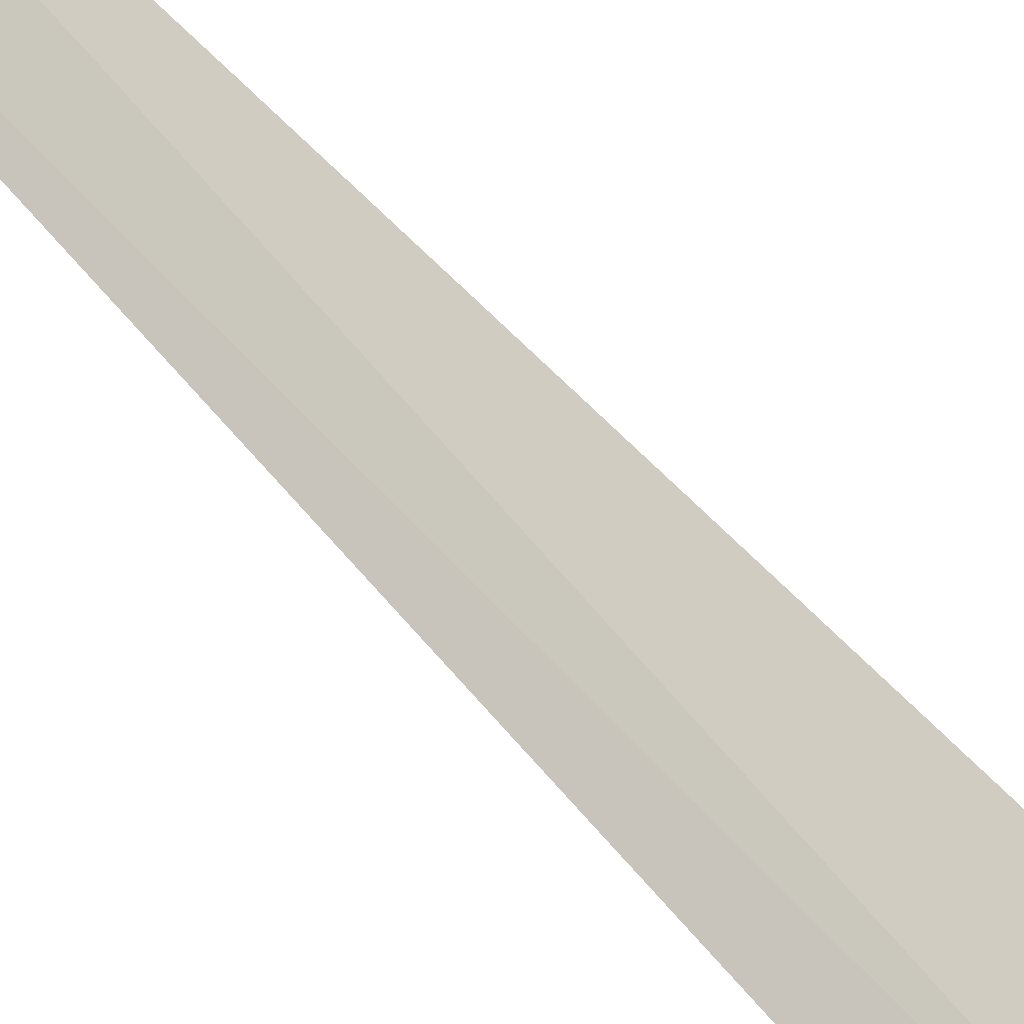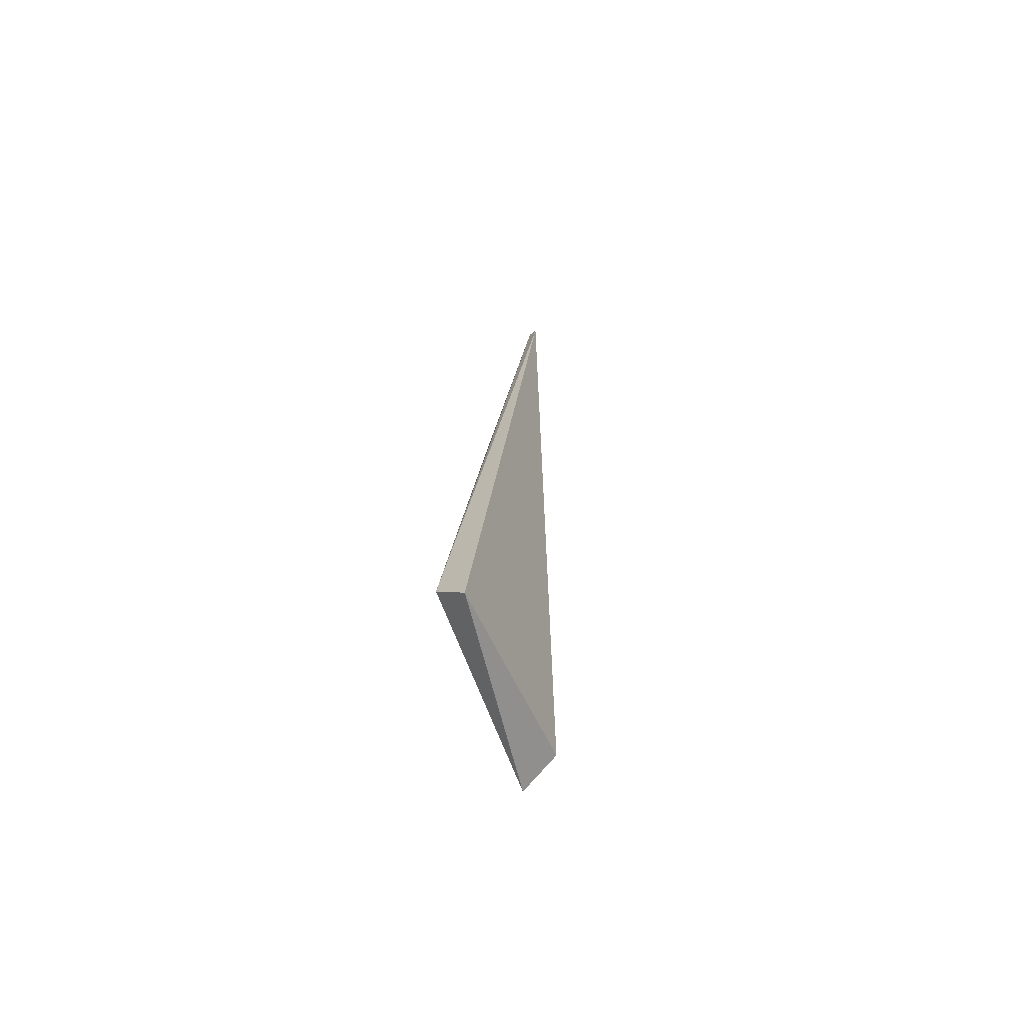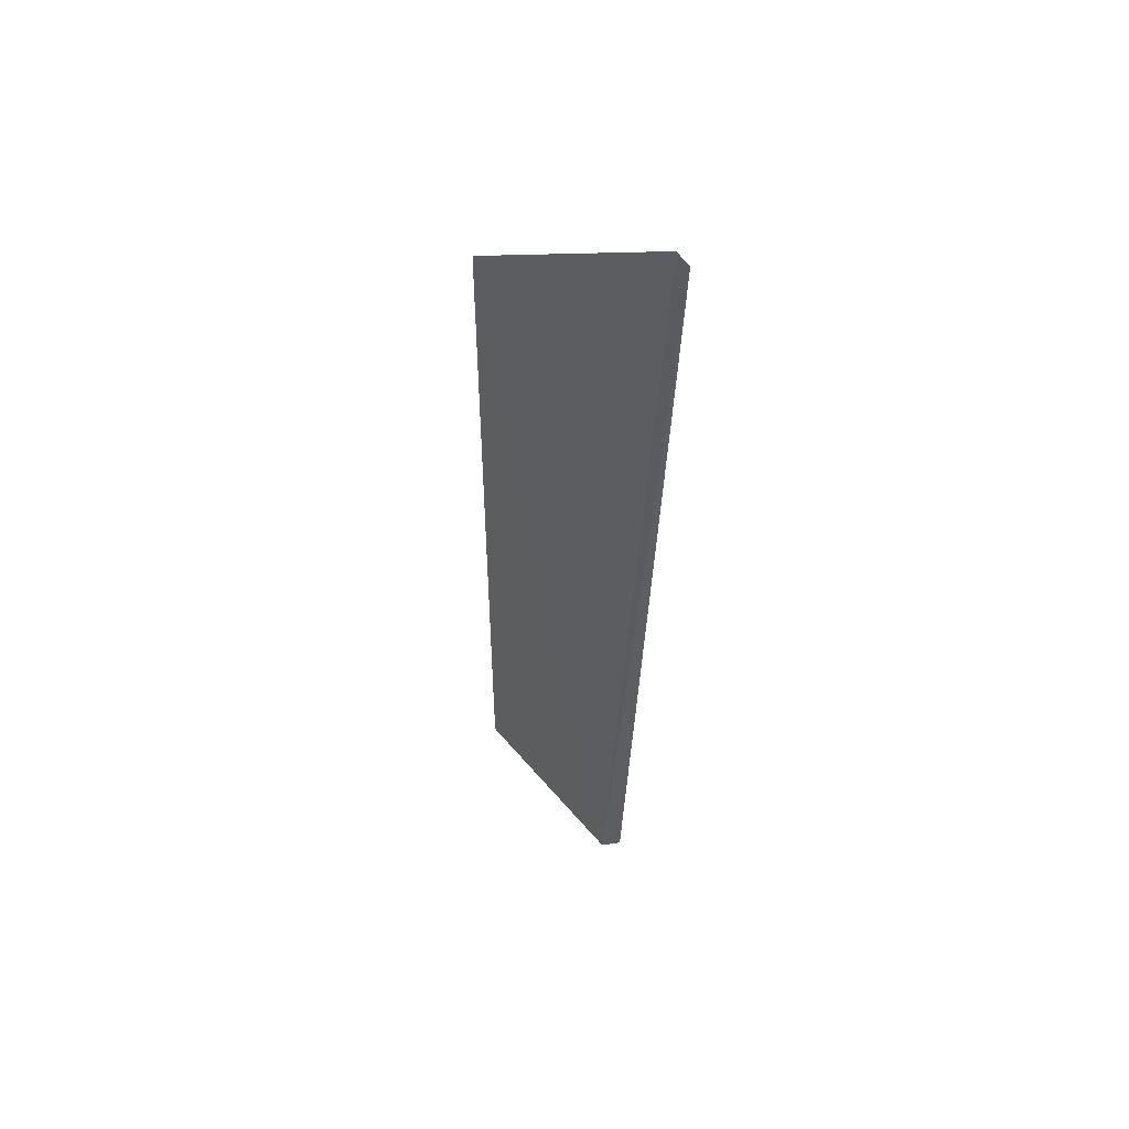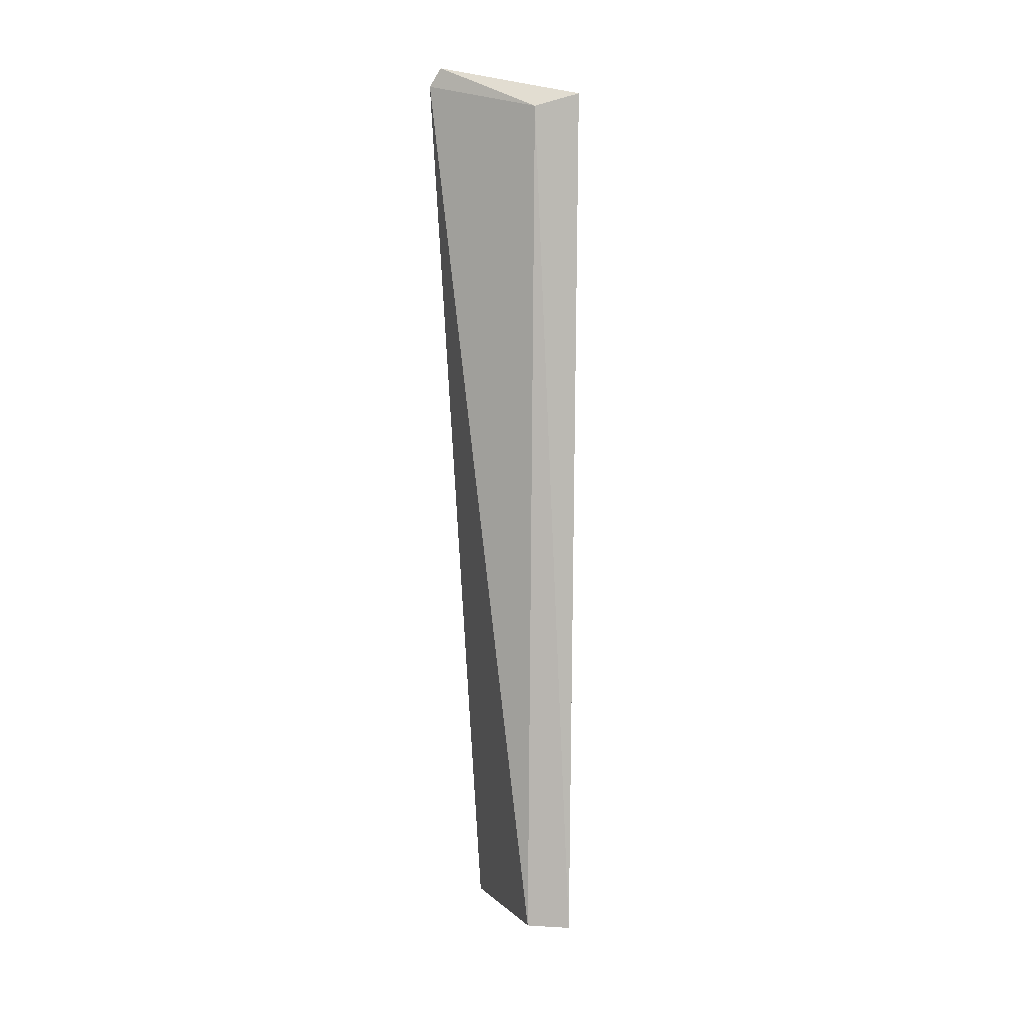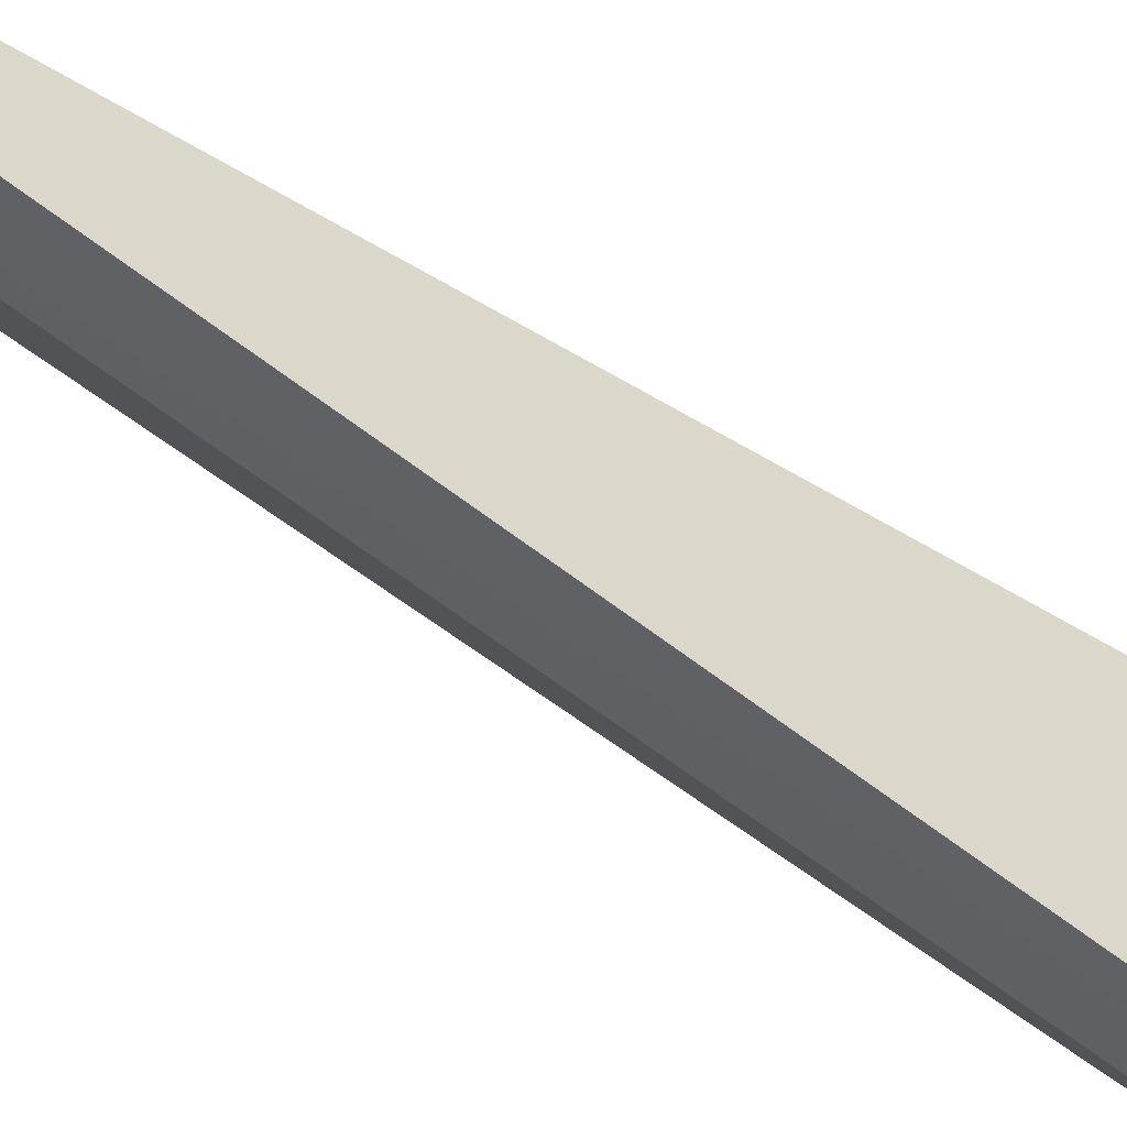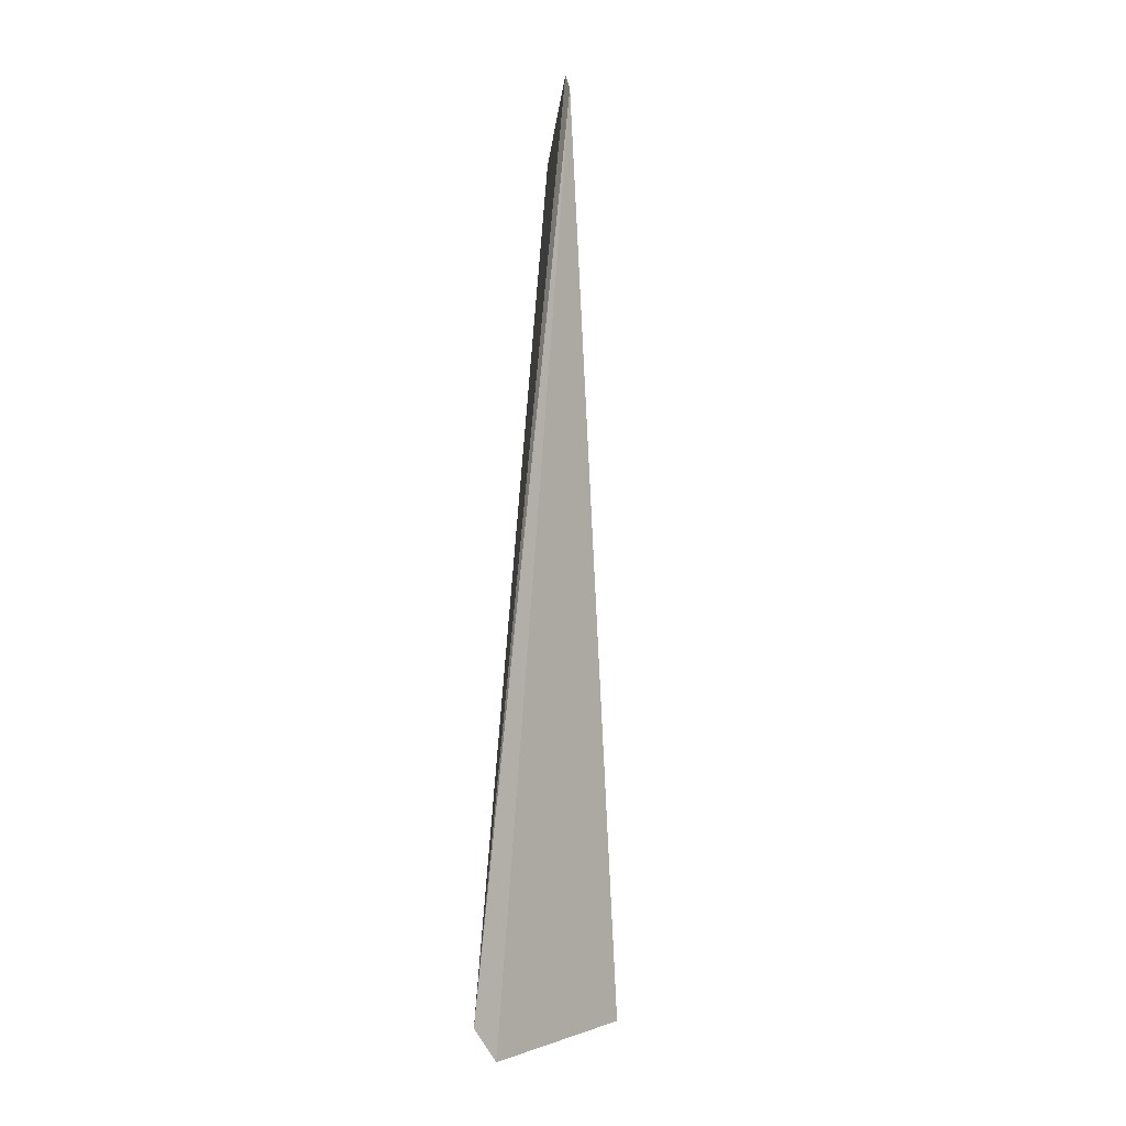
<metadata>
{"format":"obj","ext":"obj","renderer":"f3d","projection":"perspective","resolution":1024,"background":"white","views":[{"elev":-72.7,"azim":-137.4,"up":"+Y"},{"elev":-70.8,"azim":-169.9,"up":"+Z"},{"elev":56.7,"azim":129.1,"up":"+Z"},{"elev":10.2,"azim":-33.1,"up":"+Z"},{"elev":-66.3,"azim":55.9,"up":"+Y"},{"elev":-9.6,"azim":-155.8,"up":"+Z"}]}
</metadata>
<code>
v -0.05323 -0.09039 0.008986
v -0.07164 -0.1121 -0.4473
v -0.05167 -0.01196 -0.4462
v -0.1002 -0.015 0.01477
v -0.07239 -0.07725 0.002582
v -0.08926 -0.09714 -0.4471
v -0.09573 -0.01941 0.02453
v -0.06511 -0.008844 -0.461
f 1 2 3
f 5 2 1
f 6 5 4
f 6 2 5
f 7 1 3
f 7 3 4
f 7 5 1
f 7 4 5
f 8 3 2
f 8 2 6
f 8 6 4
f 8 4 3

</code>
